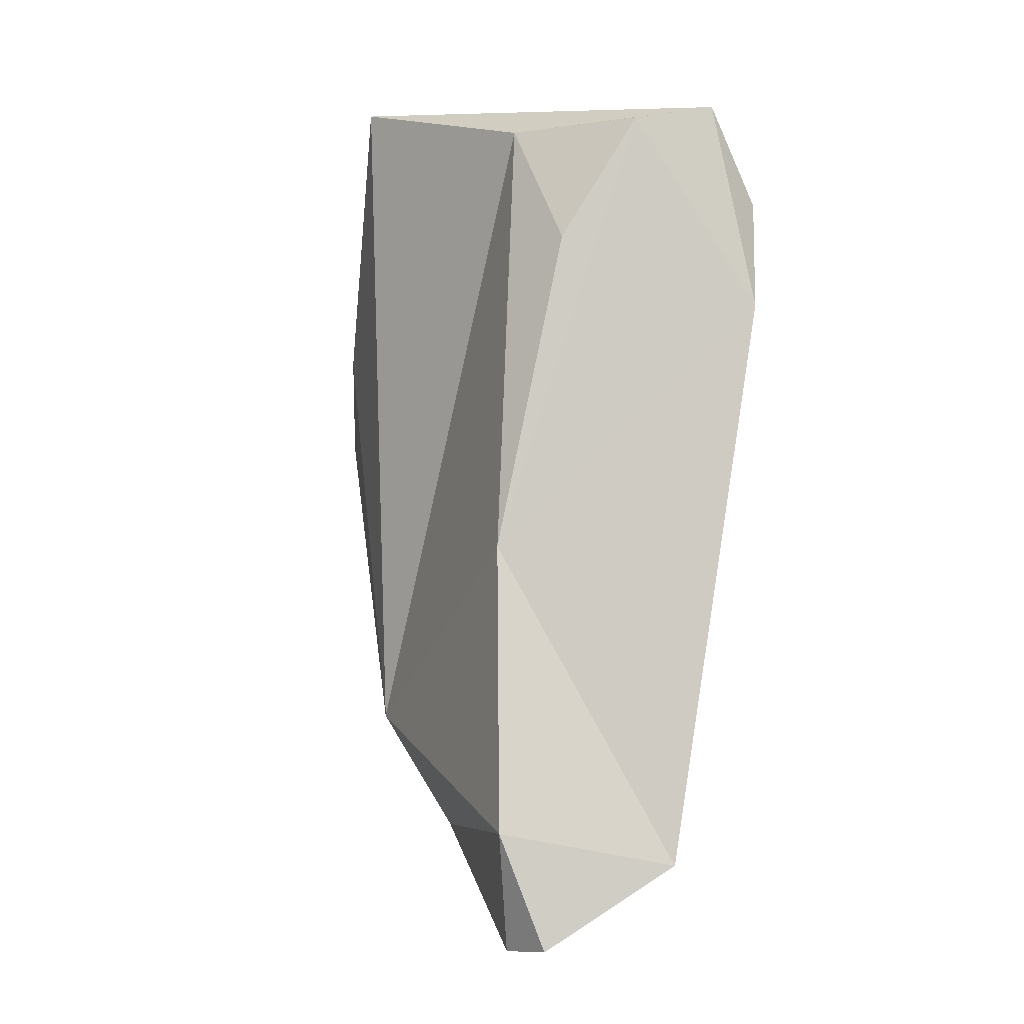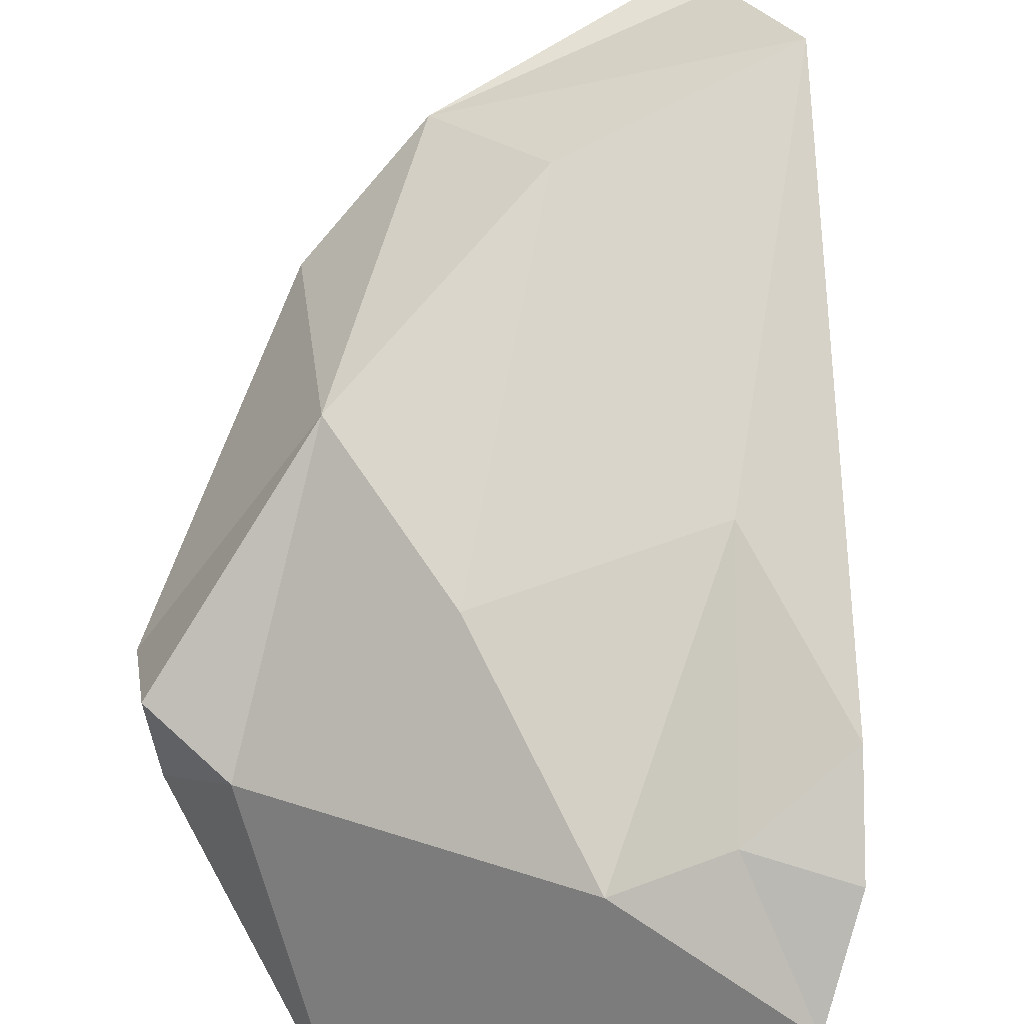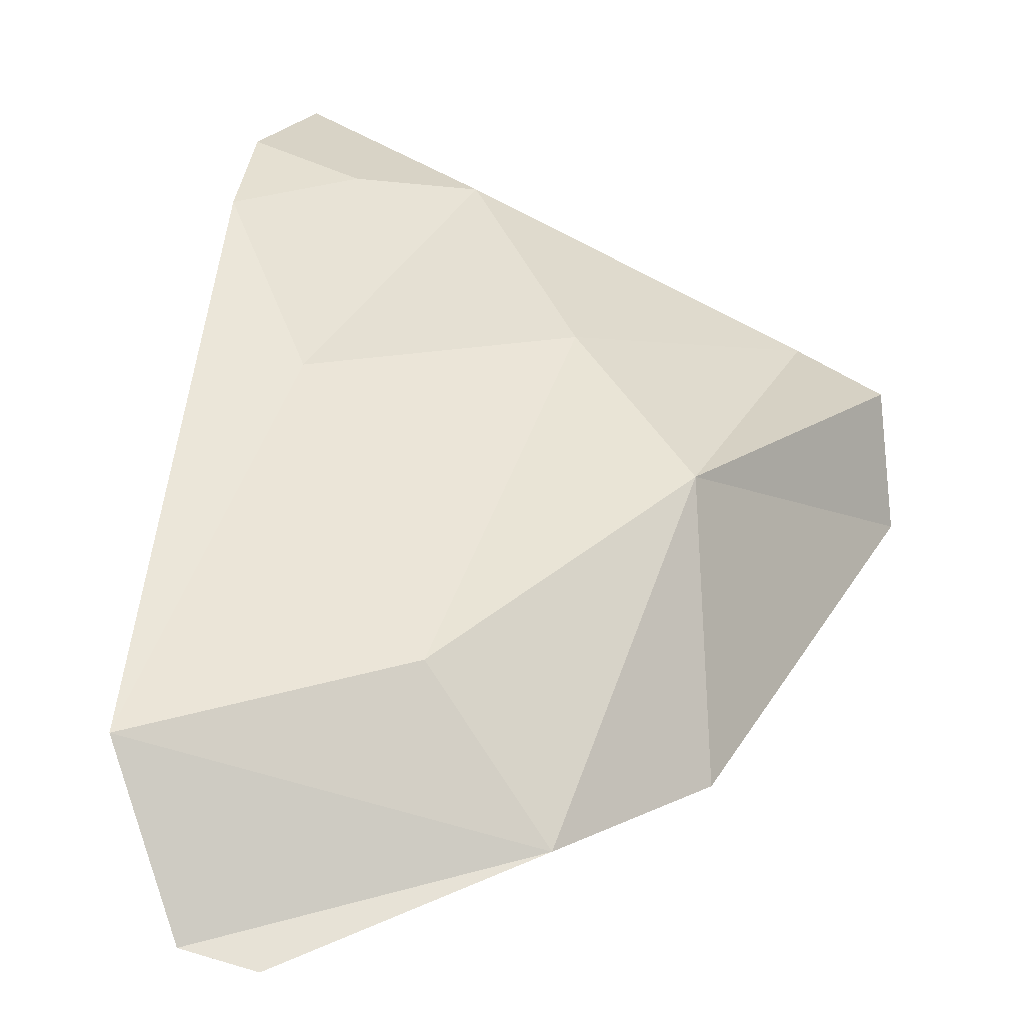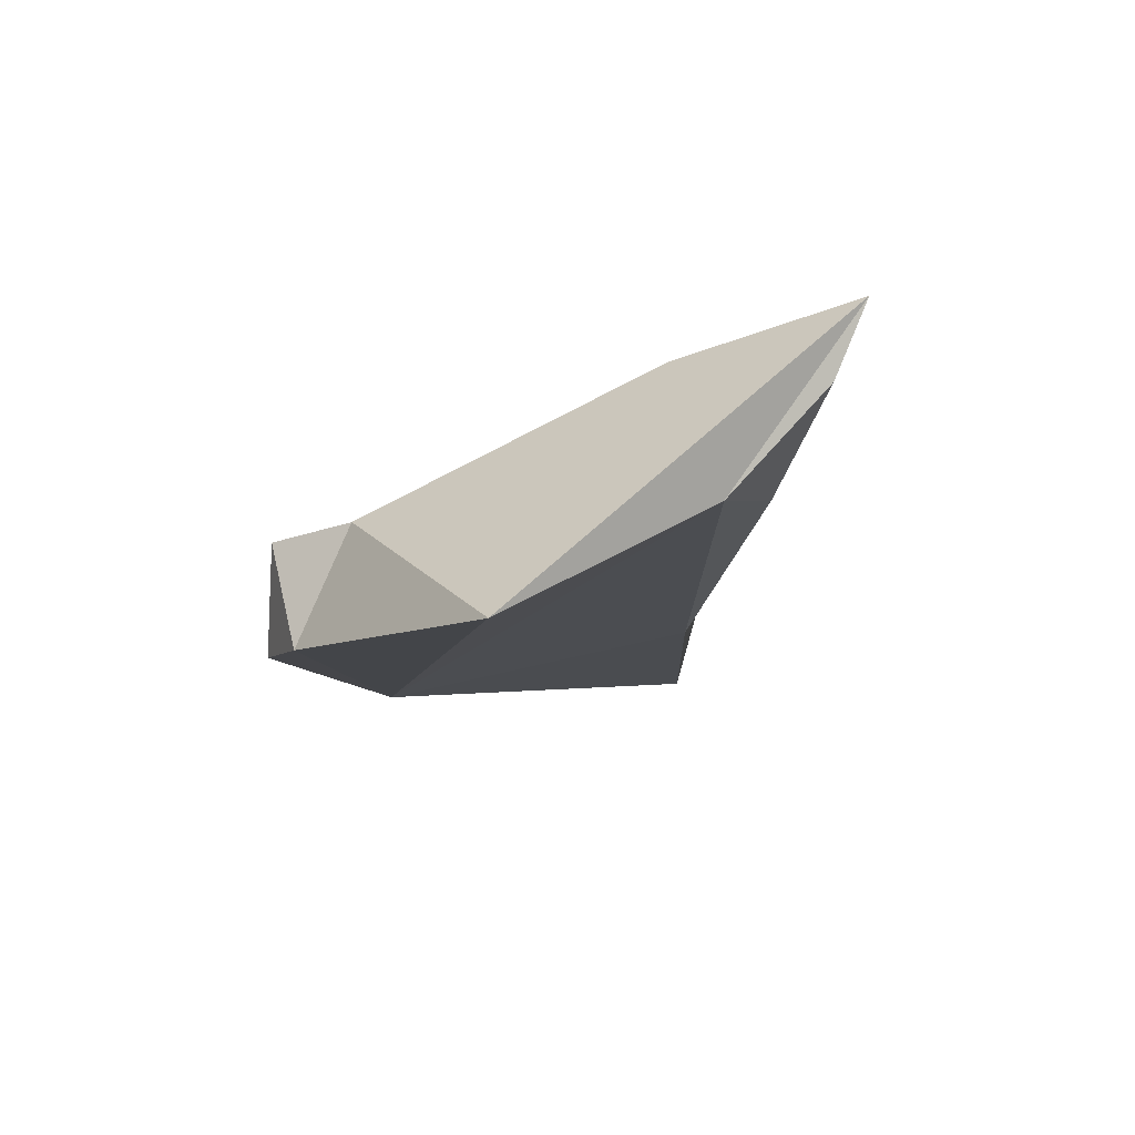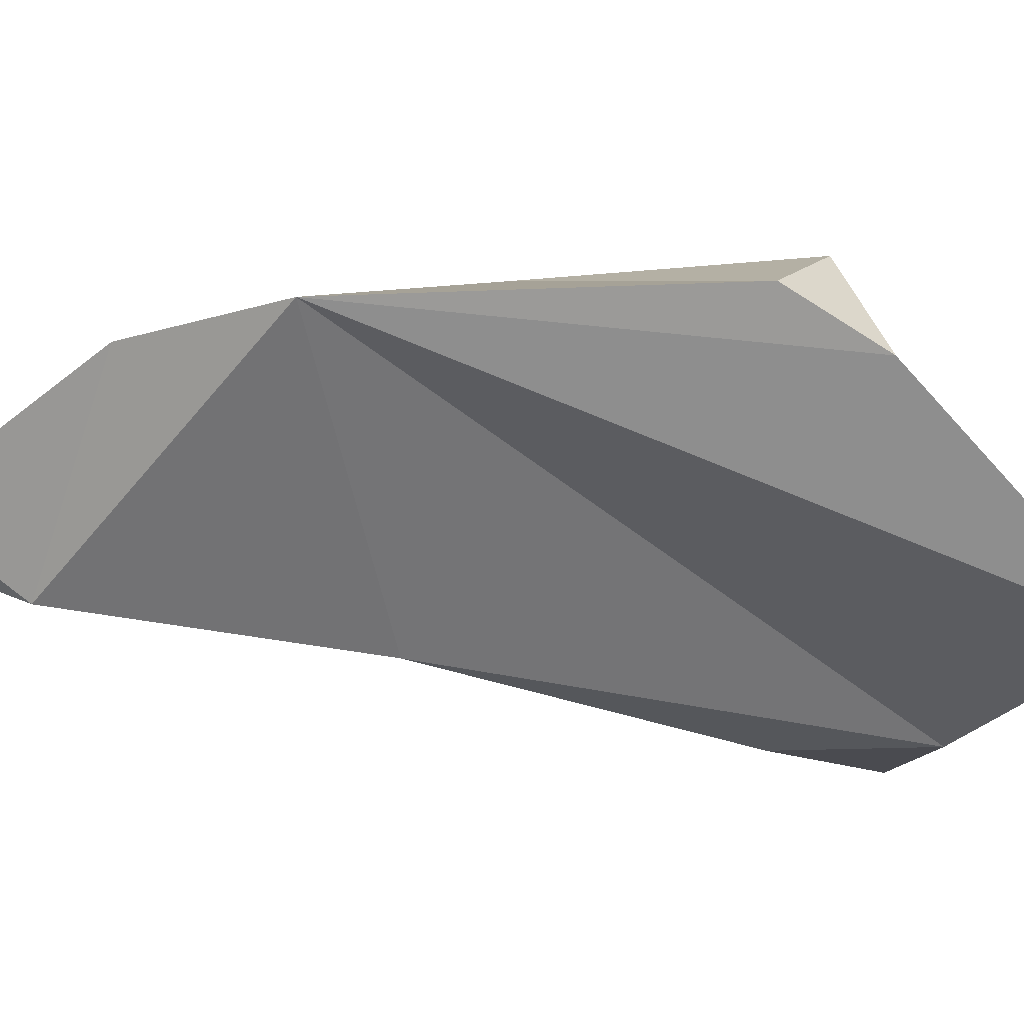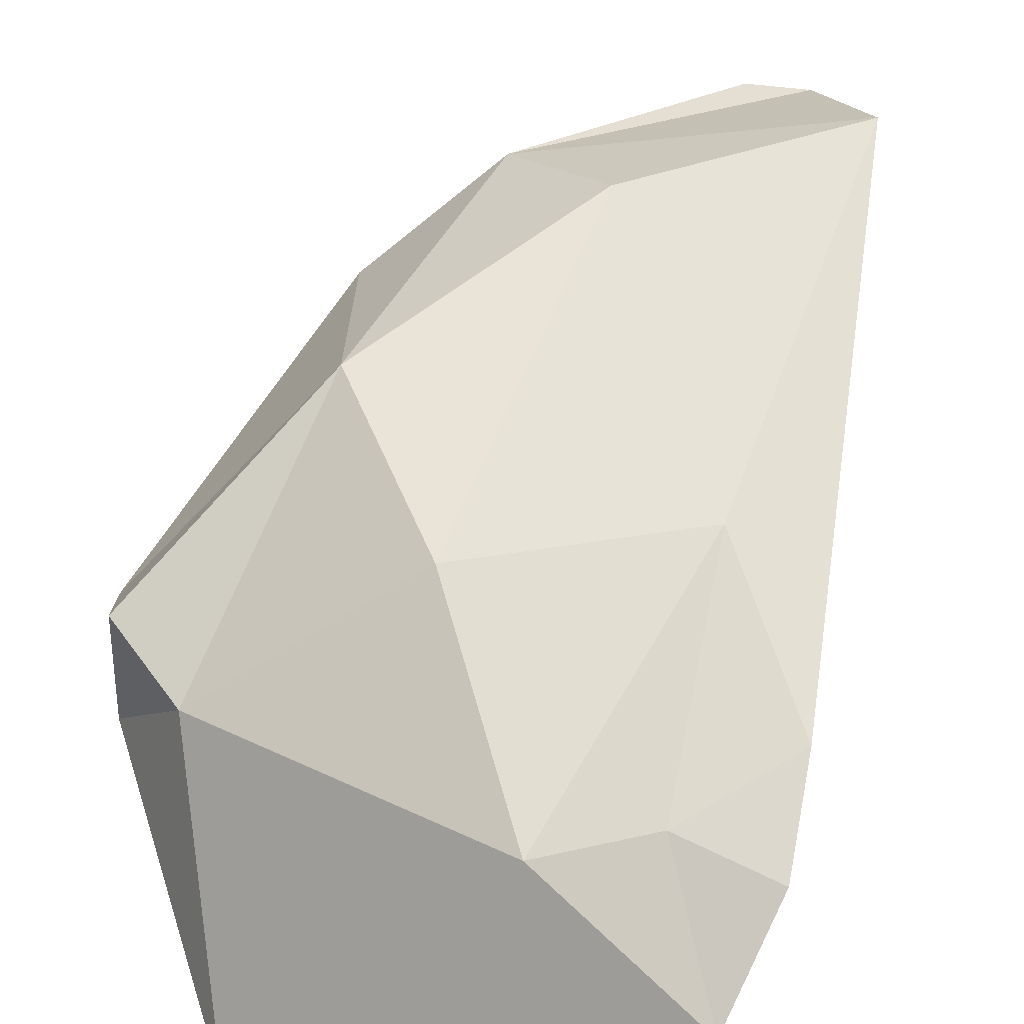
<metadata>
{"format":"obj","ext":"obj","renderer":"f3d","projection":"perspective","resolution":1024,"background":"white","views":[{"elev":-13.7,"azim":-116.6,"up":"+Y"},{"elev":77.6,"azim":-173.3,"up":"+Z"},{"elev":40.0,"azim":13.5,"up":"+Z"},{"elev":76.7,"azim":170.2,"up":"+Y"},{"elev":-53.8,"azim":78.1,"up":"+Z"},{"elev":65.0,"azim":-162.4,"up":"+Z"}]}
</metadata>
<code>
g default
v -150.1 18.01 0.95
v -141.1 22.26 0.6538
v -155 25.38 2.305
v -151.3 29.25 1.444
v -147.1 31.27 0.2985
v -155.5 30.06 1.979
v -152.8 34.71 -2.638
v -154.7 35.04 0.3742
v -130.3 26.13 -2.921
v -150.4 29.07 -5.367
v -147.8 35.11 -6.591
v -138.5 39.03 -10.32
v -130.7 28.03 -7.922
v -129.2 23.65 -7.103
v -147.3 14.52 -7.223
v -135.5 15.85 0.3033
v -133.3 8.388 -6.766
v -147.5 1.265 -7.234
v -145.3 -3.782 -5.717
v -137.5 2.591 -4.982
v -147.9 -3.897 -5.145
v -150.9 -0.1262 -0.167
v -142.4 5.54 -0.3495
v -133.8 28.58 -3.279
g autoUnwrapFaces pCube5
f 22 23 1
f 23 2 1
f 3 1 4
f 4 1 5
f 2 5 1
f 3 4 6
f 4 5 8
f 2 24 5
f 6 4 8
f 5 24 8
f 8 11 7
f 7 11 10
f 11 8 12
f 8 24 12
f 12 24 13
f 24 9 13
f 13 9 14
f 11 15 10
f 12 17 11
f 11 17 15
f 12 13 17
f 13 14 17
f 17 14 16
f 15 17 18
f 17 20 18
f 18 19 21
f 18 20 19
f 19 20 21
f 20 22 21
f 22 20 23
f 16 23 20
f 17 16 20
f 23 16 2
f 2 16 24
f 16 14 9
f 16 9 24
f 18 21 22
f 18 22 15
f 15 22 3
f 22 1 3
f 10 15 7
f 15 3 7
f 7 3 8
f 3 6 8

</code>
